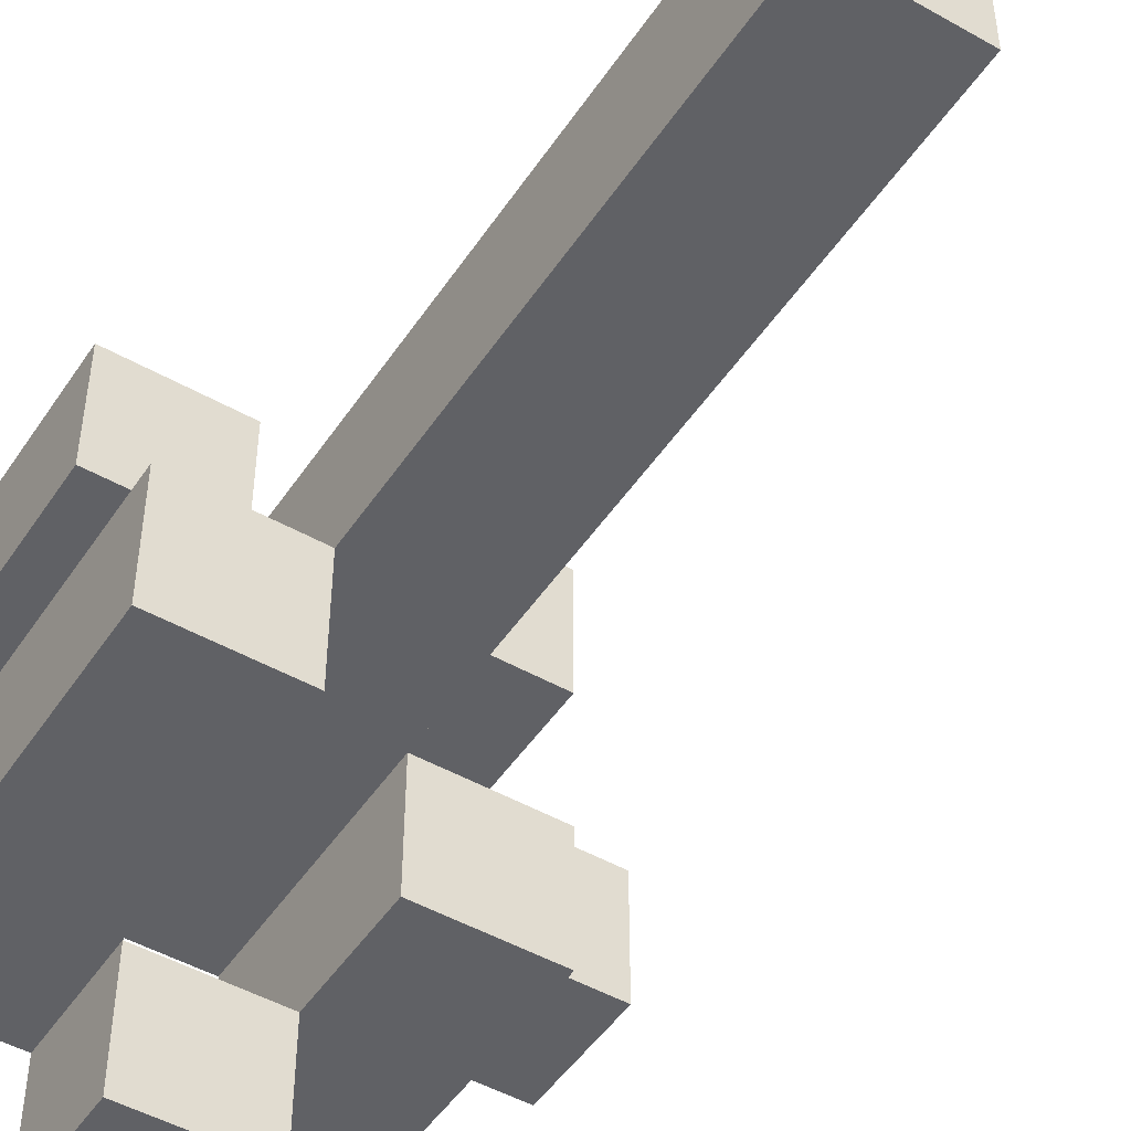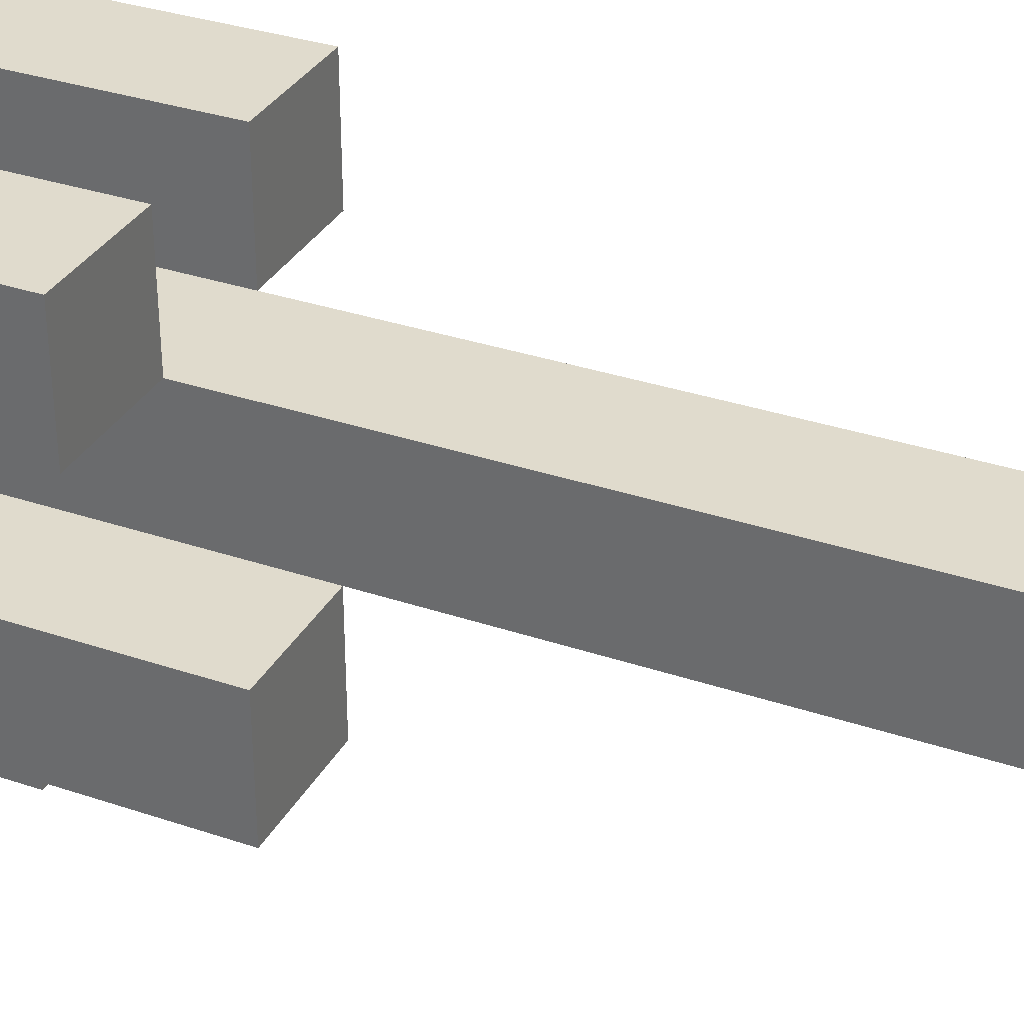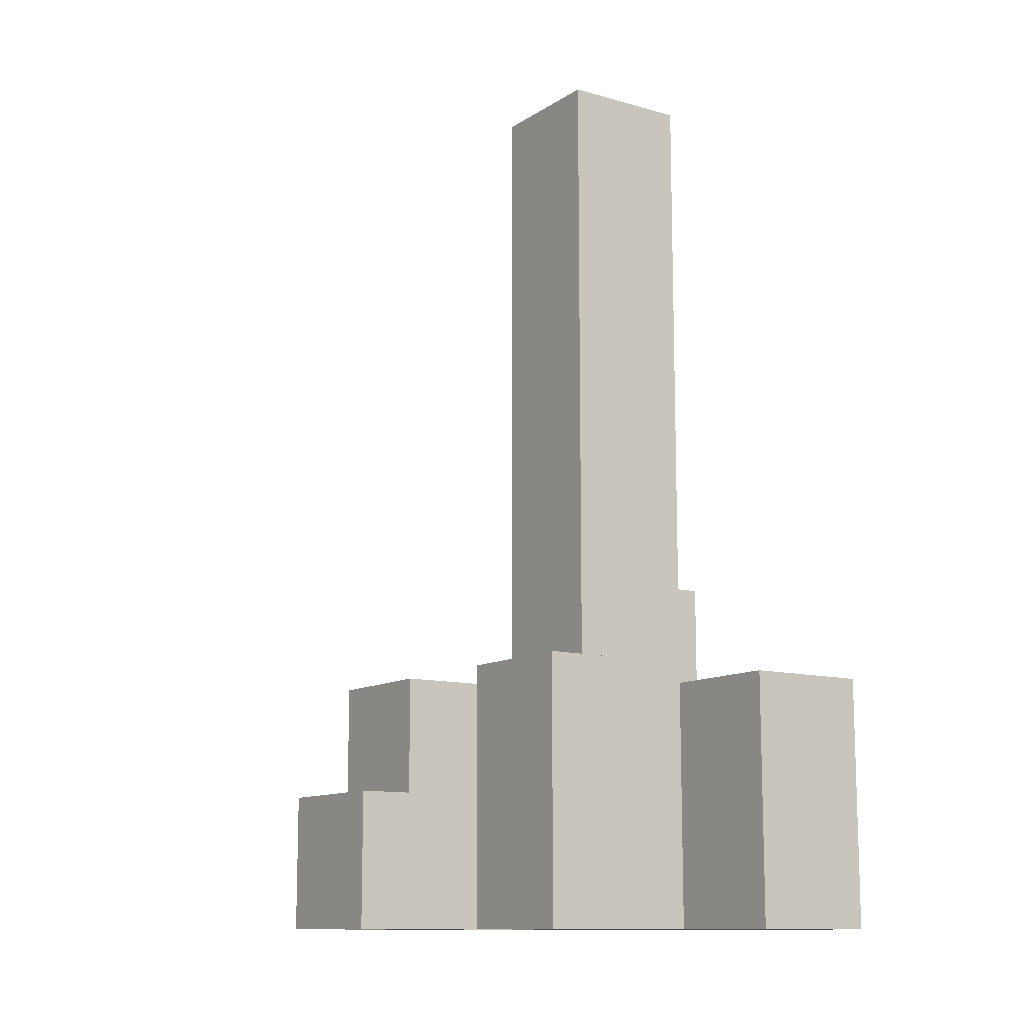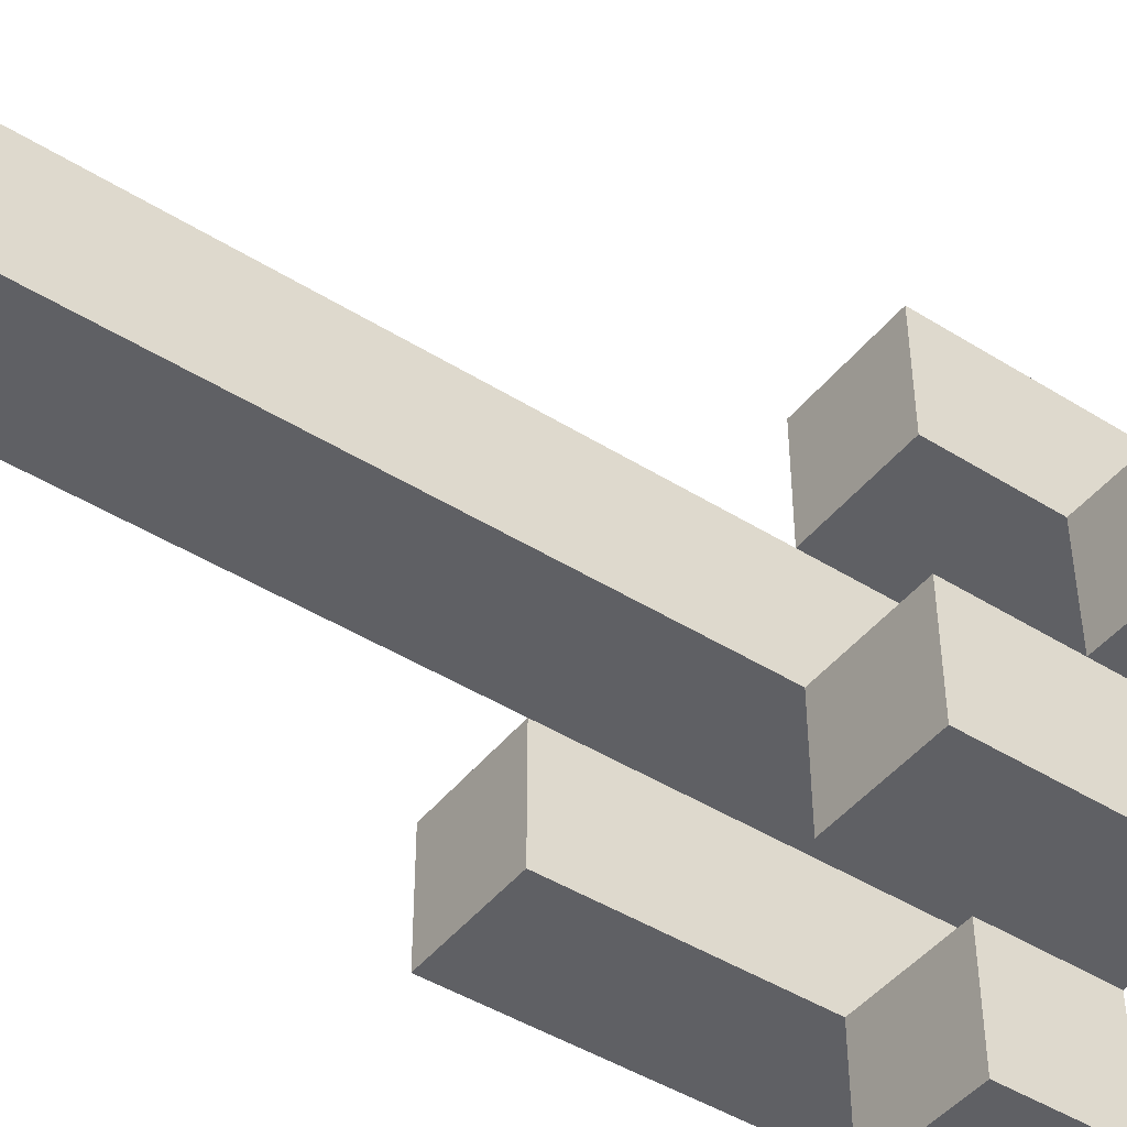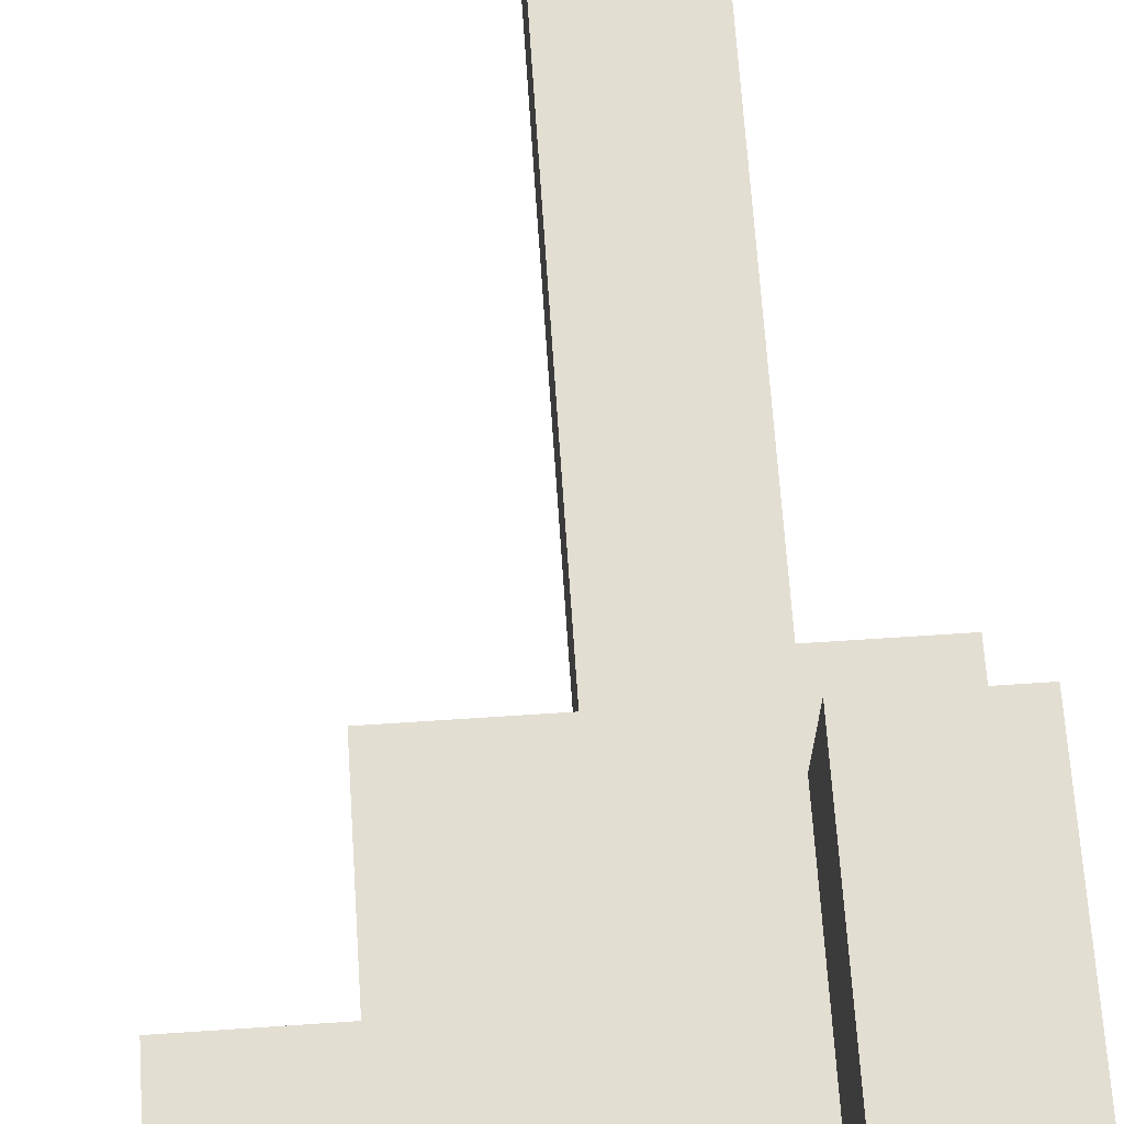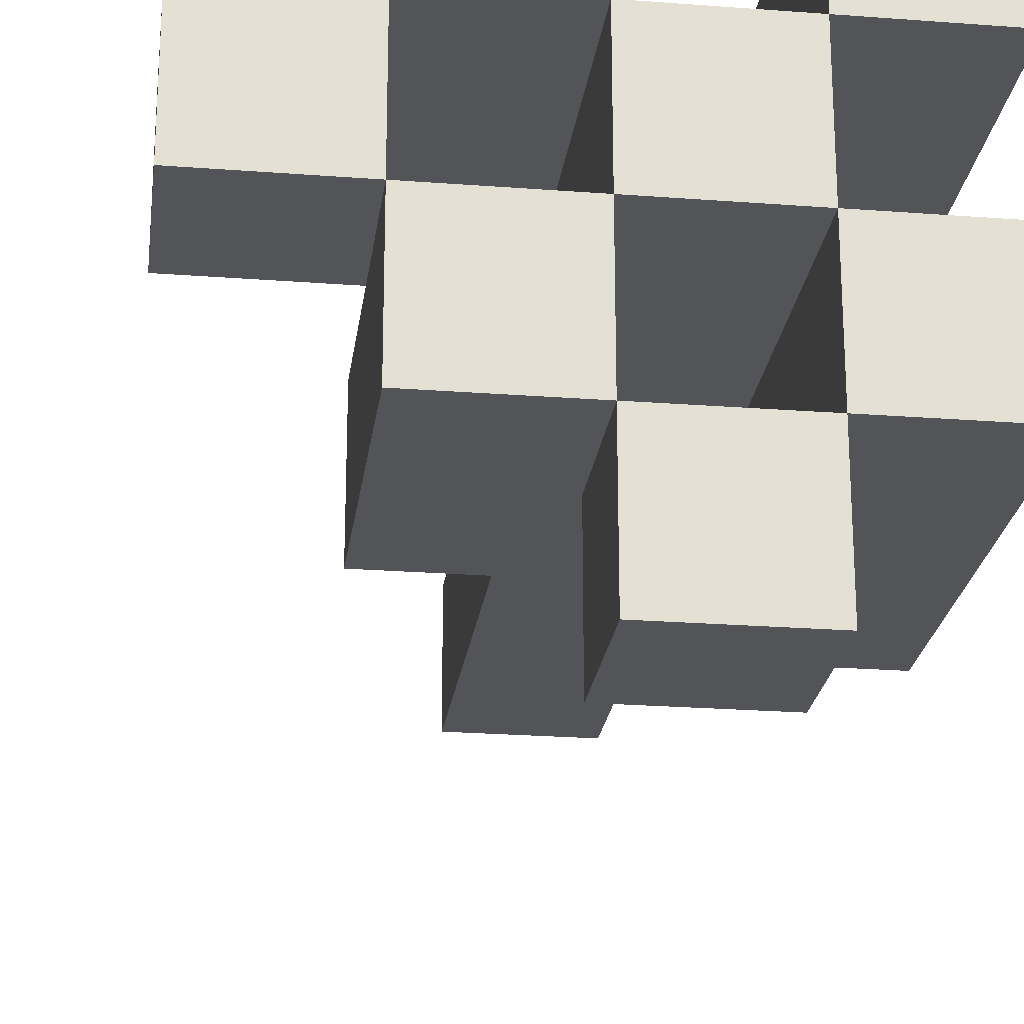
<metadata>
{"format":"obj","ext":"obj","renderer":"f3d","projection":"perspective","resolution":1024,"background":"white","views":[{"elev":-48.5,"azim":147.7,"up":"+Z"},{"elev":33.3,"azim":114.9,"up":"+Z"},{"elev":-11.7,"azim":-34.1,"up":"+Y"},{"elev":-45.2,"azim":-125.9,"up":"+Z"},{"elev":67.7,"azim":-3.8,"up":"+Z"},{"elev":-23.6,"azim":-7.3,"up":"+Z"}]}
</metadata>
<code>
o
v 11.5 0.9 40.2
v 11.5 0.9 40.1
v 11.5 1 40.2
v 11.5 1 40.1
v 11.6 0.9 40.3
v 11.6 0.9 40.2
v 11.6 0.9 40.1
v 11.6 0.9 40
v 11.6 1 40.2
v 11.6 1 40.1
v 11.6 1.1 40.3
v 11.6 1.1 40.2
v 11.6 1.1 40.1
v 11.6 1.1 40
v 11.7 0.9 40.2
v 11.7 0.9 40.1
v 11.7 0.9 40
v 11.7 0.9 39.9
v 11.7 1 40
v 11.7 1 39.9
v 11.7 1.1 40.2
v 11.7 1.1 40.1
v 11.7 1.6 40.2
v 11.7 1.6 40.1
v 11.8 0.9 40.3
v 11.8 0.9 40.2
v 11.8 0.9 40.1
v 11.8 0.9 40
v 11.8 1 40
v 11.8 1.1 40.3
v 11.8 1.1 40.2
v 11.8 1.2 40.1
v 11.8 1.2 40
v 11.6 0.9 40.2
v 11.6 0.9 40.1
v 11.6 1 40.2
v 11.6 1 40.1
v 11.7 0.9 40.3
v 11.7 0.9 40.2
v 11.7 0.9 40.1
v 11.7 0.9 40
v 11.7 1 40
v 11.7 1.1 40.3
v 11.7 1.1 40.2
v 11.7 1.1 40.1
v 11.7 1.1 40
v 11.8 0.9 40.2
v 11.8 0.9 40.1
v 11.8 0.9 40
v 11.8 0.9 39.9
v 11.8 1 40
v 11.8 1 39.9
v 11.8 1.1 40.2
v 11.8 1.2 40.1
v 11.8 1.6 40.2
v 11.8 1.6 40.1
v 11.9 0.9 40.3
v 11.9 0.9 40.2
v 11.9 0.9 40.1
v 11.9 0.9 40
v 11.9 1.1 40.3
v 11.9 1.1 40.2
v 11.9 1.2 40.1
v 11.9 1.2 40
v 11.6 0.9 40.3
v 11.6 1.1 40.3
v 11.7 0.9 40.3
v 11.7 1.1 40.3
v 11.8 0.9 40.3
v 11.8 1.1 40.3
v 11.9 0.9 40.3
v 11.9 1.1 40.3
v 11.5 0.9 40.2
v 11.5 1 40.2
v 11.6 0.9 40.2
v 11.6 1 40.2
v 11.7 0.9 40.2
v 11.7 1.1 40.2
v 11.7 1.6 40.2
v 11.8 0.9 40.2
v 11.8 1.1 40.2
v 11.8 1.6 40.2
v 11.6 0.9 40.1
v 11.6 1 40.1
v 11.6 1.1 40.1
v 11.7 0.9 40.1
v 11.7 1.1 40.1
v 11.8 0.9 40.1
v 11.8 1.2 40.1
v 11.9 0.9 40.1
v 11.9 1.2 40.1
v 11.7 0.9 40
v 11.7 1 40
v 11.8 0.9 40
v 11.8 1 40
v 11.6 0.9 40.2
v 11.6 1 40.2
v 11.6 1.1 40.2
v 11.7 0.9 40.2
v 11.7 1.1 40.2
v 11.8 0.9 40.2
v 11.8 1.1 40.2
v 11.9 0.9 40.2
v 11.9 1.1 40.2
v 11.5 0.9 40.1
v 11.5 1 40.1
v 11.6 0.9 40.1
v 11.6 1 40.1
v 11.7 0.9 40.1
v 11.7 1.1 40.1
v 11.7 1.6 40.1
v 11.8 0.9 40.1
v 11.8 1.2 40.1
v 11.8 1.6 40.1
v 11.6 0.9 40
v 11.6 1.1 40
v 11.7 0.9 40
v 11.7 1 40
v 11.7 1.1 40
v 11.8 0.9 40
v 11.8 1 40
v 11.8 1.2 40
v 11.9 0.9 40
v 11.9 1.2 40
v 11.7 0.9 39.9
v 11.7 1 39.9
v 11.8 0.9 39.9
v 11.8 1 39.9
v 11.6 0.9 40.3
v 11.7 0.9 40.3
v 11.8 0.9 40.3
v 11.9 0.9 40.3
v 11.5 0.9 40.2
v 11.6 0.9 40.2
v 11.7 0.9 40.2
v 11.8 0.9 40.2
v 11.9 0.9 40.2
v 11.5 0.9 40.1
v 11.6 0.9 40.1
v 11.7 0.9 40.1
v 11.8 0.9 40.1
v 11.9 0.9 40.1
v 11.6 0.9 40
v 11.7 0.9 40
v 11.8 0.9 40
v 11.9 0.9 40
v 11.7 0.9 39.9
v 11.8 0.9 39.9
v 11.5 1 40.2
v 11.6 1 40.2
v 11.5 1 40.1
v 11.6 1 40.1
v 11.7 1 40
v 11.8 1 40
v 11.7 1 39.9
v 11.8 1 39.9
v 11.6 1.1 40.3
v 11.7 1.1 40.3
v 11.8 1.1 40.3
v 11.9 1.1 40.3
v 11.6 1.1 40.2
v 11.7 1.1 40.2
v 11.8 1.1 40.2
v 11.9 1.1 40.2
v 11.6 1.1 40.1
v 11.7 1.1 40.1
v 11.6 1.1 40
v 11.7 1.1 40
v 11.8 1.2 40.1
v 11.9 1.2 40.1
v 11.8 1.2 40
v 11.9 1.2 40
v 11.7 1.6 40.2
v 11.8 1.6 40.2
v 11.7 1.6 40.1
v 11.8 1.6 40.1
f 3 2 1
f 4 2 3
f 9 6 5
f 10 8 7
f 11 9 5
f 12 9 11
f 13 8 10
f 14 8 13
f 19 18 17
f 20 18 19
f 21 16 15
f 22 16 21
f 23 22 21
f 24 22 23
f 29 28 27
f 30 26 25
f 31 26 30
f 32 29 27
f 33 29 32
f 34 35 36
f 36 35 37
f 40 41 42
f 38 39 43
f 43 39 44
f 40 42 45
f 45 42 46
f 49 50 51
f 51 50 52
f 47 48 53
f 53 48 54
f 53 54 55
f 55 54 56
f 57 58 61
f 61 58 62
f 59 60 63
f 63 60 64
f 67 66 65
f 68 66 67
f 71 70 69
f 72 70 71
f 75 74 73
f 76 74 75
f 80 78 77
f 80 79 78
f 81 79 80
f 82 79 81
f 86 84 83
f 86 85 84
f 87 85 86
f 90 89 88
f 91 89 90
f 94 93 92
f 95 93 94
f 96 97 99
f 97 98 99
f 99 98 100
f 101 102 103
f 103 102 104
f 105 106 107
f 107 106 108
f 109 110 112
f 110 111 112
f 112 111 113
f 113 111 114
f 115 116 117
f 117 116 118
f 118 116 119
f 120 121 123
f 121 122 123
f 123 122 124
f 125 126 127
f 127 126 128
f 134 130 129
f 135 130 134
f 136 132 131
f 137 132 136
f 138 134 133
f 139 134 138
f 140 136 135
f 141 136 140
f 143 140 139
f 144 140 143
f 145 142 141
f 146 142 145
f 147 145 144
f 148 145 147
f 149 150 151
f 151 150 152
f 153 154 155
f 155 154 156
f 157 158 161
f 161 158 162
f 159 160 163
f 163 160 164
f 165 166 167
f 167 166 168
f 169 170 171
f 171 170 172
f 173 174 175
f 175 174 176

</code>
